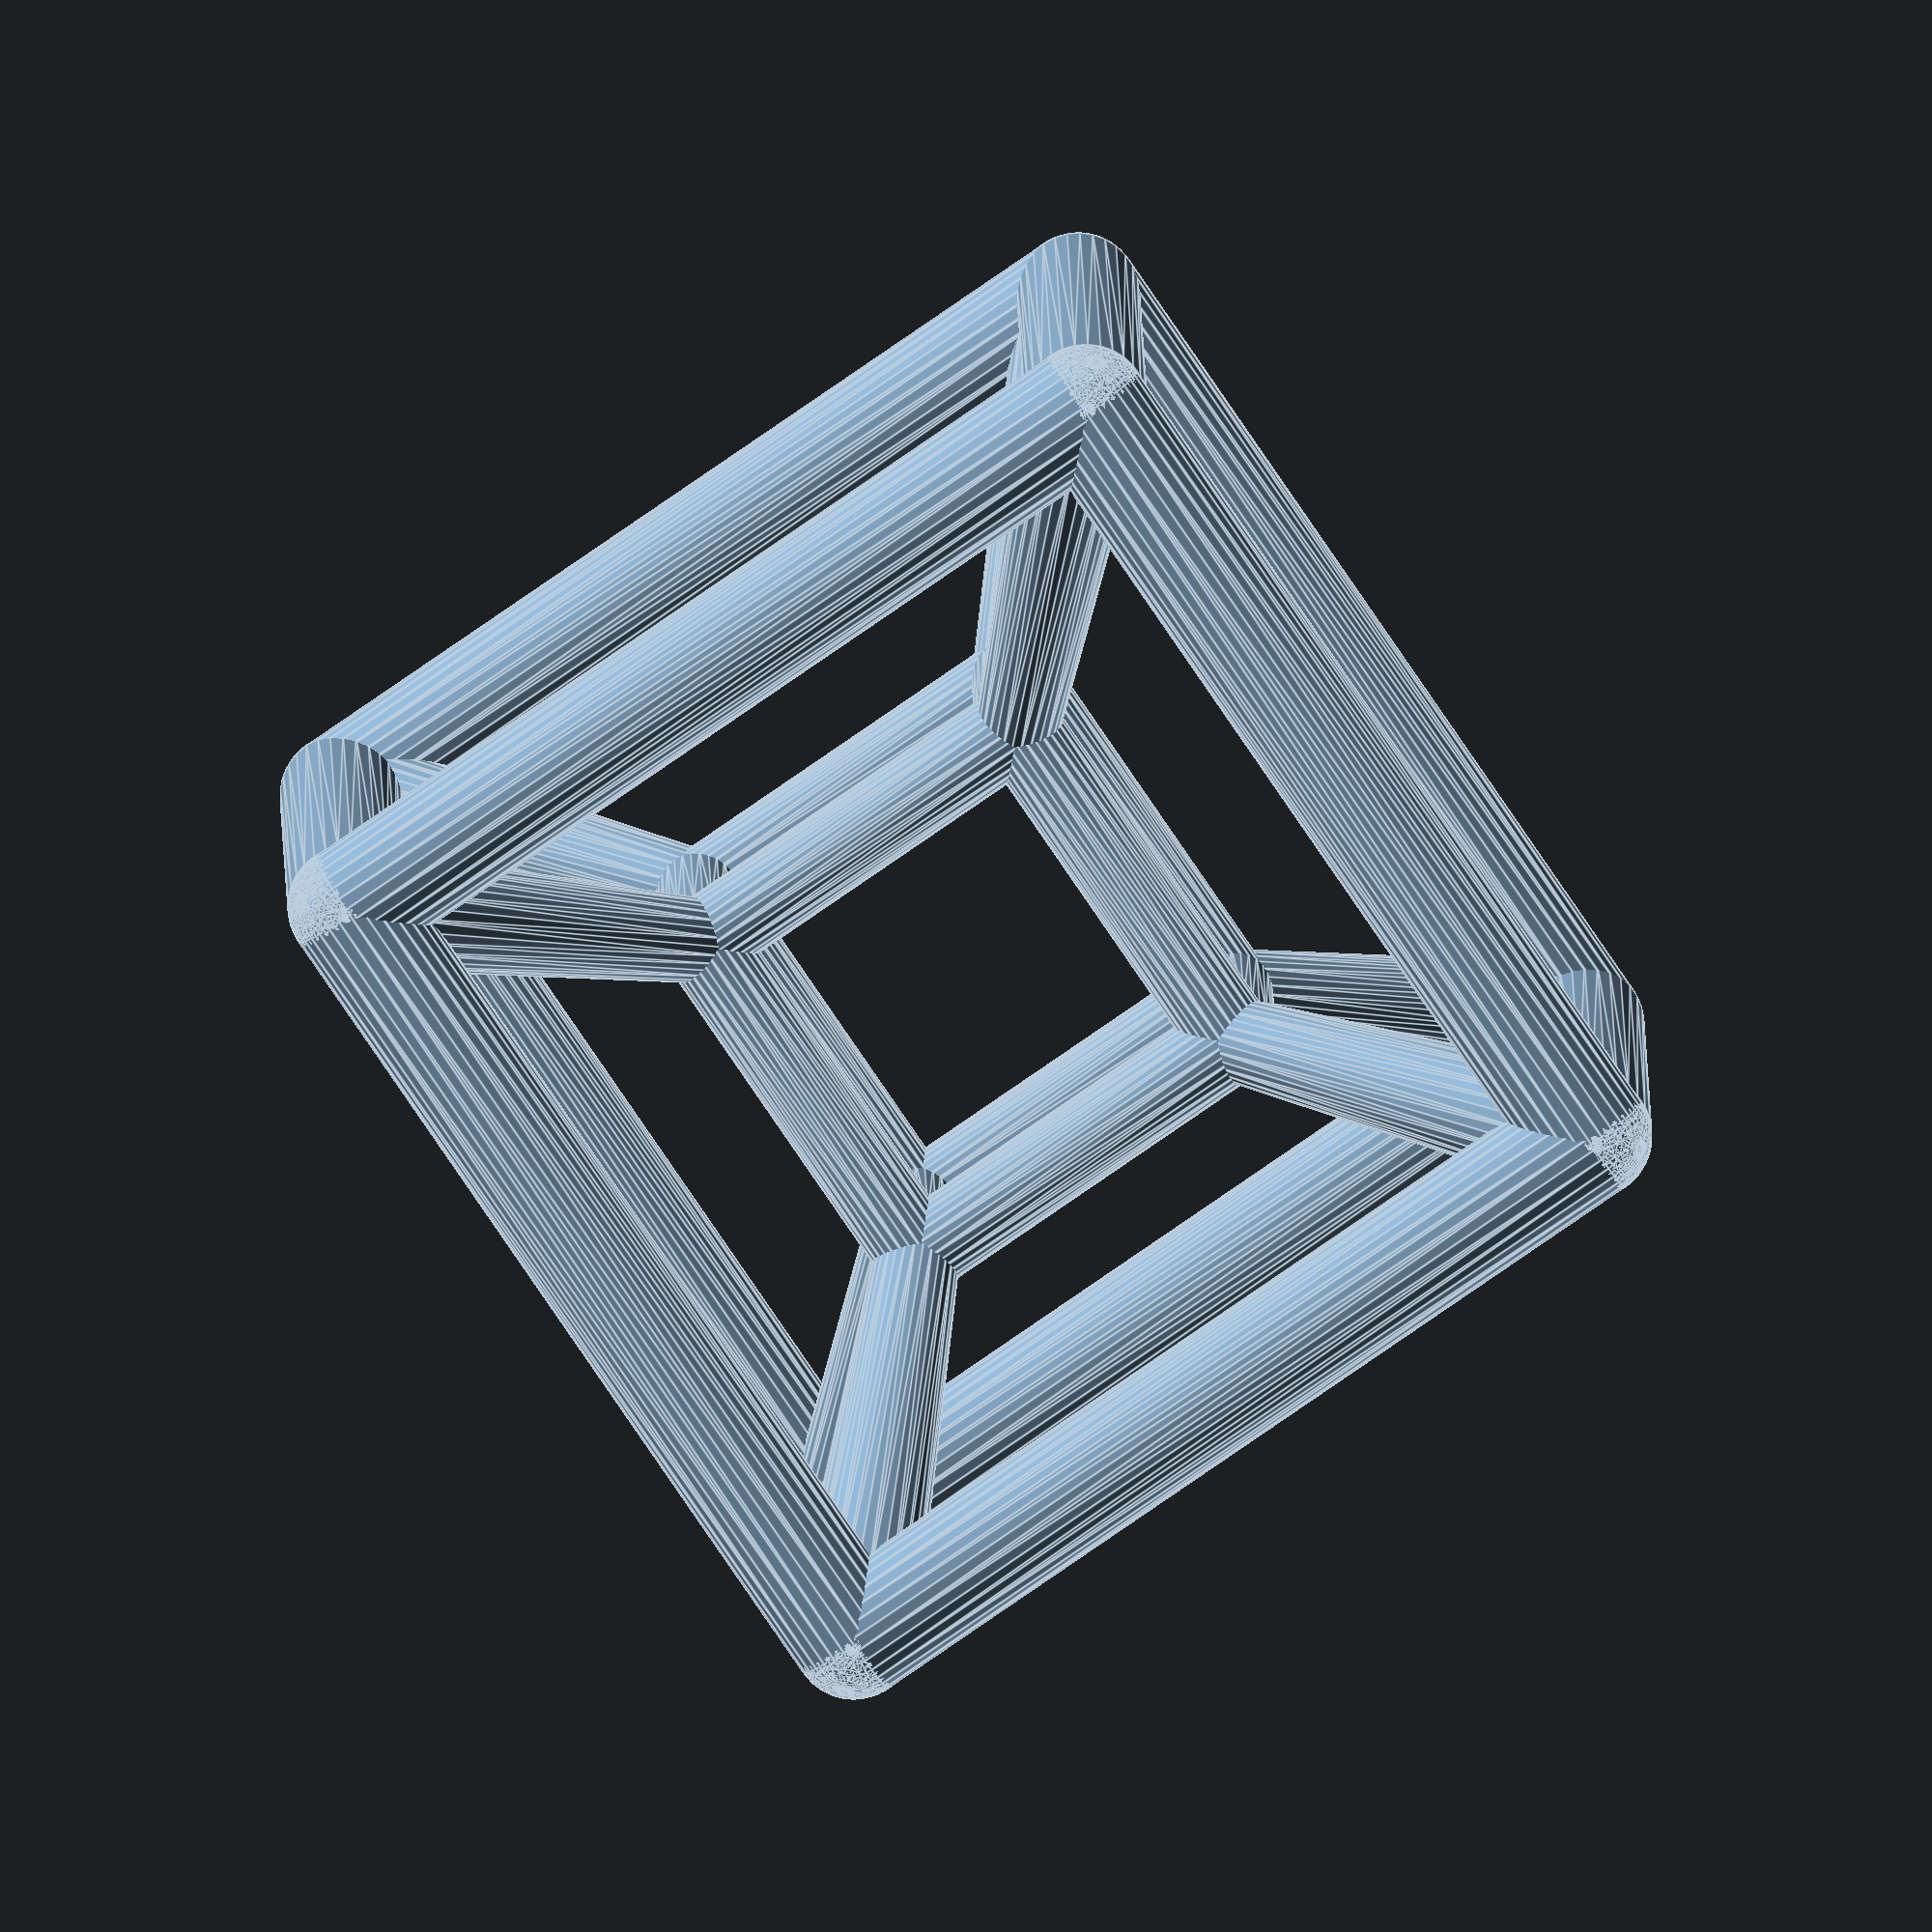
<openscad>
//A Hypercube from any angle.

/* Method 1 */
//Angle in xy-plane
a1 = 0;//[0:360]

//Angle from xy-plane
a2 = 0;//[-89:89]

//angle from xyz-space
a3 = 0;//[-89:89]

//distance of view point from the center
view_radius = 25;//[5:400]

//of an edge 
min_thickness = 1;//[1:0.2:5]

//of an edge 
max_thickness = 5;//[1:0.2:10]

// of circumhypersphere 
Radius = 20;//[5:100]

plot_points = 30;//[30:100]

/*  Hidden */

//The bone module generates a vertical cylinder that is capped by sphere.
module bone2(rad1,rad2,height,fn){
hull(){
translate([0,0,height])
       sphere(r=rad2,center=true,$fn=fn);
sphere(r=rad1,center=true,$fn=fn);
  }  }     
 
 // The edge module defines a bone from point p1 to point p2
 module edge2(p1,p2,rad1,rad2,fn){
     translate(p1)
     rotate(acos(([0,0,1]*(p2-p1))/norm(p2-p1)),
         (pow((p2-p1)[0],2)+pow((p2-p1)[1],2)==0 &&(p2-p1)[2]<0)?
            [1,0,0]: cross([0,0,1],p2-p1))
     bone2(rad1,rad2,norm(p2-p1),fn);
 }
 
// Polytope draws all the edges. 
module polytope2(verts,edges,dists,minrad,maxrad,plot_points){      
 for(i=[0:len(edges)-1]){
     edge2(verts[edges[i][0]],verts[edges[i][1]],
            minrad+(maxrad-minrad)*pow(1.05,-1*dists[edges[i][0]]),
            minrad+(maxrad-minrad)*pow(1.05,-1*dists[edges[i][1]]),
     plot_points);}
 }
 
v=[view_radius*cos(a1)*cos(a2)*cos(a3),
   view_radius*sin(a1)*cos(a2)*cos(a3),
   view_radius*sin(a2)*cos(a3),
   view_radius*sin(a3)];
   
//XB YB ZB are an orthonormal basis for the space that we project onto. 
XB = triplecross([0,0,1,0],[0,0,0,1],v)/norm(triplecross([0,0,1,0],[0,0,0,1],v));

YB = triplecross([0,0,0,1],v,XB)/norm(triplecross([0,0,0,1],v,XB));

ZB = triplecross(v,XB,YB)/norm(triplecross(v,XB,YB));

 Hcube_verts = [project(Radius/2*[1,1,1,1],v,XB,YB,ZB),
                project(Radius/2*[-1,1,1,1],v,XB,YB,ZB),
                project(Radius/2*[1,-1,1,1],v,XB,YB,ZB),
                project(Radius/2*[1,1,-1,1],v,XB,YB,ZB),
                project(Radius/2*[1,1,1,-1],v,XB,YB,ZB),
                project(Radius/2*[-1,-1,1,1],v,XB,YB,ZB),
                project(Radius/2*[-1,1,-1,1],v,XB,YB,ZB),
                project(Radius/2*[-1,1,1,-1],v,XB,YB,ZB),
                project(Radius/2*[1,-1,-1,1],v,XB,YB,ZB),
                project(Radius/2*[1,-1,1,-1],v,XB,YB,ZB),
                project(Radius/2*[1,1,-1,-1],v,XB,YB,ZB),
                project(Radius/2*[-1,-1,-1,1],v,XB,YB,ZB),
                project(Radius/2*[-1,-1,1,-1],v,XB,YB,ZB),
                project(Radius/2*[-1,1,-1,-1],v,XB,YB,ZB),
                project(Radius/2*[1,-1,-1,-1],v,XB,YB,ZB),
                project(Radius/2*[-1,-1,-1,-1],v,XB,YB,ZB)];
 
 Hcube_dists = [norm(v-Radius/2*[1,1,1,1]),
                norm(v-Radius/2*[-1,1,1,1]),
                norm(v-Radius/2*[1,-1,1,1]),
                norm(v-Radius/2*[1,1,-1,1]),
                norm(v-Radius/2*[1,1,1,-1]),
                norm(v-Radius/2*[-1,-1,1,1]),
                norm(v-Radius/2*[-1,1,-1,1]),
                norm(v-Radius/2*[-1,1,1,-1]),
                norm(v-Radius/2*[1,-1,-1,1]),
                norm(v-Radius/2*[1,-1,1,-1]),
                norm(v-Radius/2*[1,1,-1,-1]),
                norm(v-Radius/2*[-1,-1,-1,1]),
                norm(v-Radius/2*[-1,-1,1,-1]),
                norm(v-Radius/2*[-1,1,-1,-1]),
                norm(v-Radius/2*[1,-1,-1,-1]),
                norm(v-Radius/2*[-1,-1,-1,-1])];
 
 Hcube_edges = [[0,1],[0,2],[0,3],[0,4],
                [1,5],[1,6],[1,7],
                [2,5],[2,8],[2,9],
                [3,6],[3,8],[3,10],
                [4,7],[4,9],[4,10],
                [5,11],[5,12],[6,11],[6,13],
                [7,12],[7,13],[8,11],[8,14],
                [9,12],[9,14],[10,13],[10,14],
                [11,15],[12,15],[13,15],[14,15]];
 
// The cross product in 4D
function triplecross(v1,v2,v3) = 
         [v1[1]*(v2[2]*v3[3]-v2[3]*v3[2])
         -v1[2]*(v2[3]*v3[1]-v2[1]*v3[3])
         +v1[3]*(v2[1]*v3[2]-v2[2]*v3[1]),
             -v1[0]*(v2[2]*v3[3]-v2[3]*v3[2])
             +v1[2]*(v2[3]*v3[0]-v2[0]*v3[3])
             -v1[3]*(v2[0]*v3[2]-v2[2]*v3[0]),
                   v1[0]*(v2[1]*v3[3]-v2[3]*v3[1])
                  -v1[1]*(v2[3]*v3[0]-v2[0]*v3[3])
                  +v1[3]*(v2[0]*v3[1]-v2[1]*v3[0]),
                       -v1[0]*(v2[1]*v3[2]-v2[2]*v3[1])
                       +v1[1]*(v2[2]*v3[0]-v2[0]*v3[2])
                       -v1[2]*(v2[0]*v3[1]-v2[1]*v3[0])];

//Convert the 4D shadow to 3D coordinates                    
function project(p,V,xb,yb,zb,) = 
    [xb*shadow(p,V),yb*shadow(p,V),zb*shadow(p,V)];

// In 4D this calculates the point on the shadow or point p viewed from V
function shadow(p,V)=
    V-((V*V)/((p-V)*V)*(p-V));

polytope2(Hcube_verts,Hcube_edges,Hcube_dists,
                min_thickness,max_thickness,plot_points);
 
 //programmed by Will Webber 2015
</openscad>
<views>
elev=352.8 azim=304.4 roll=179.5 proj=o view=edges
</views>
